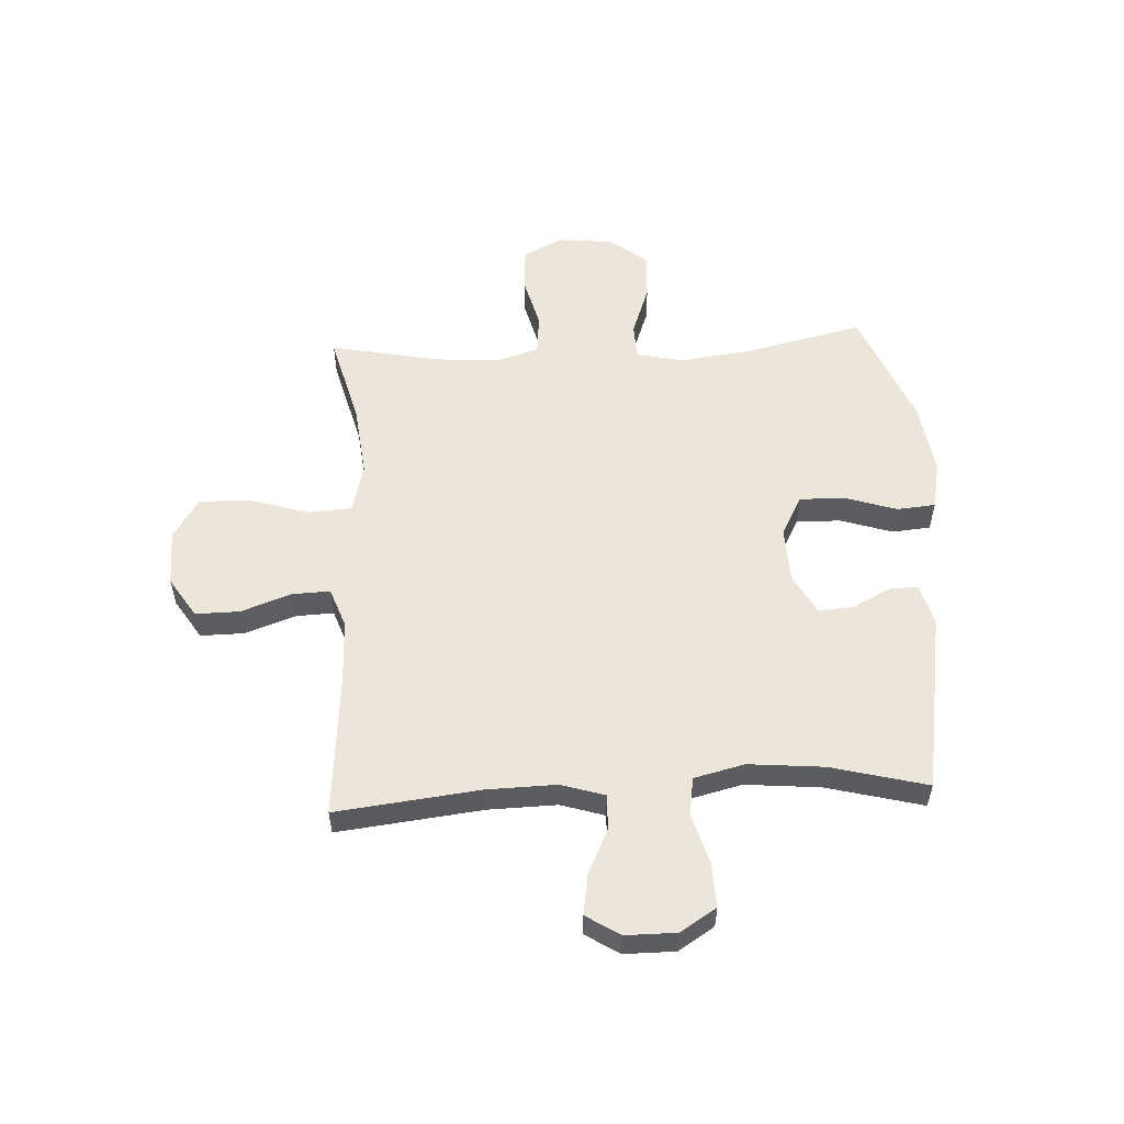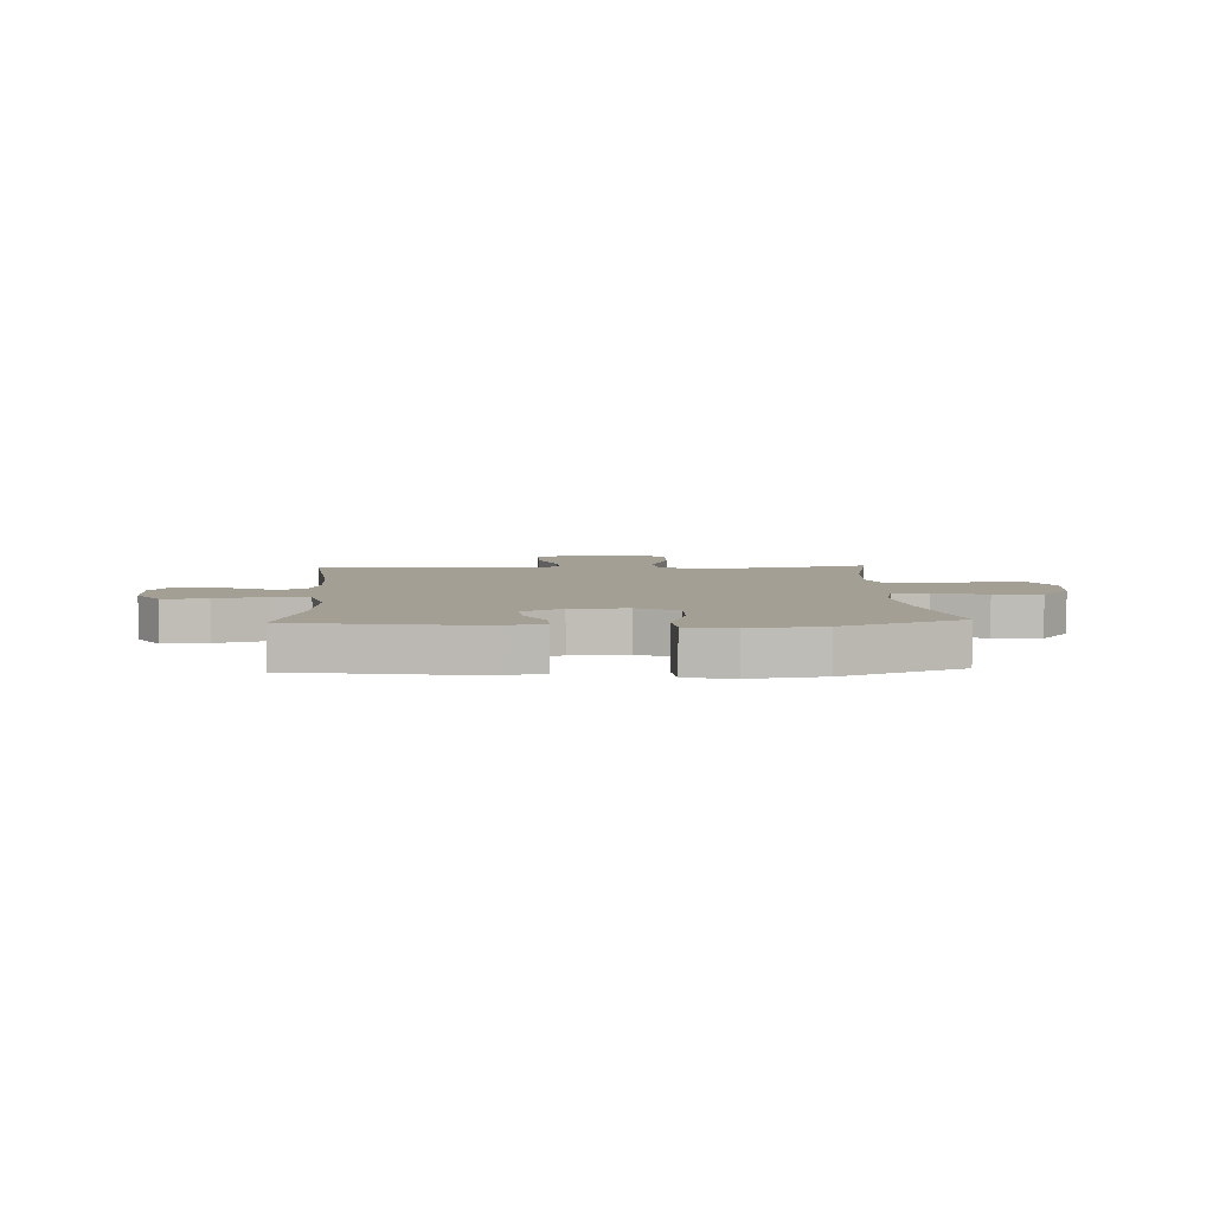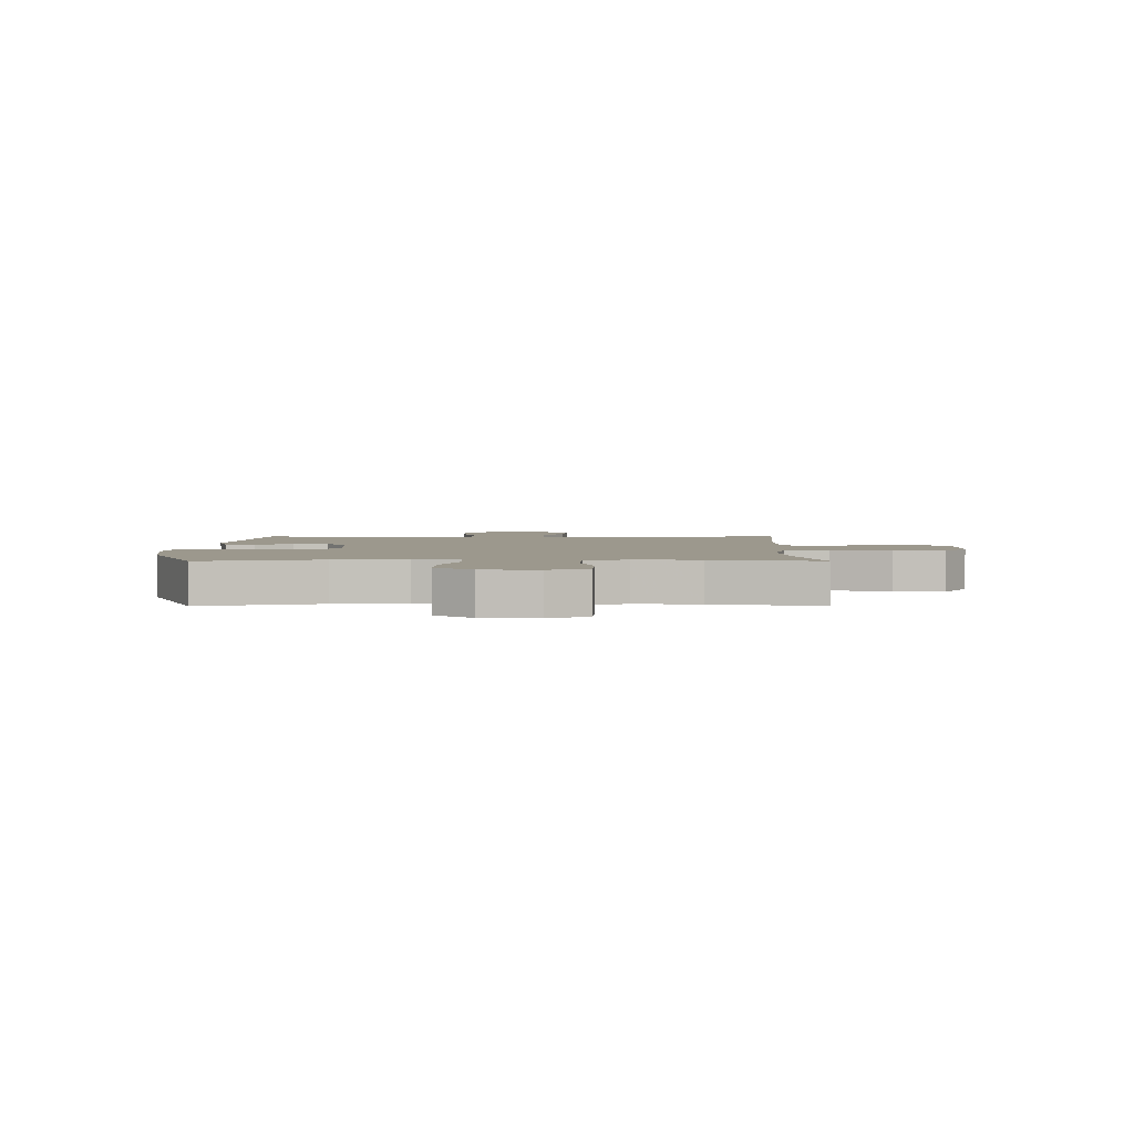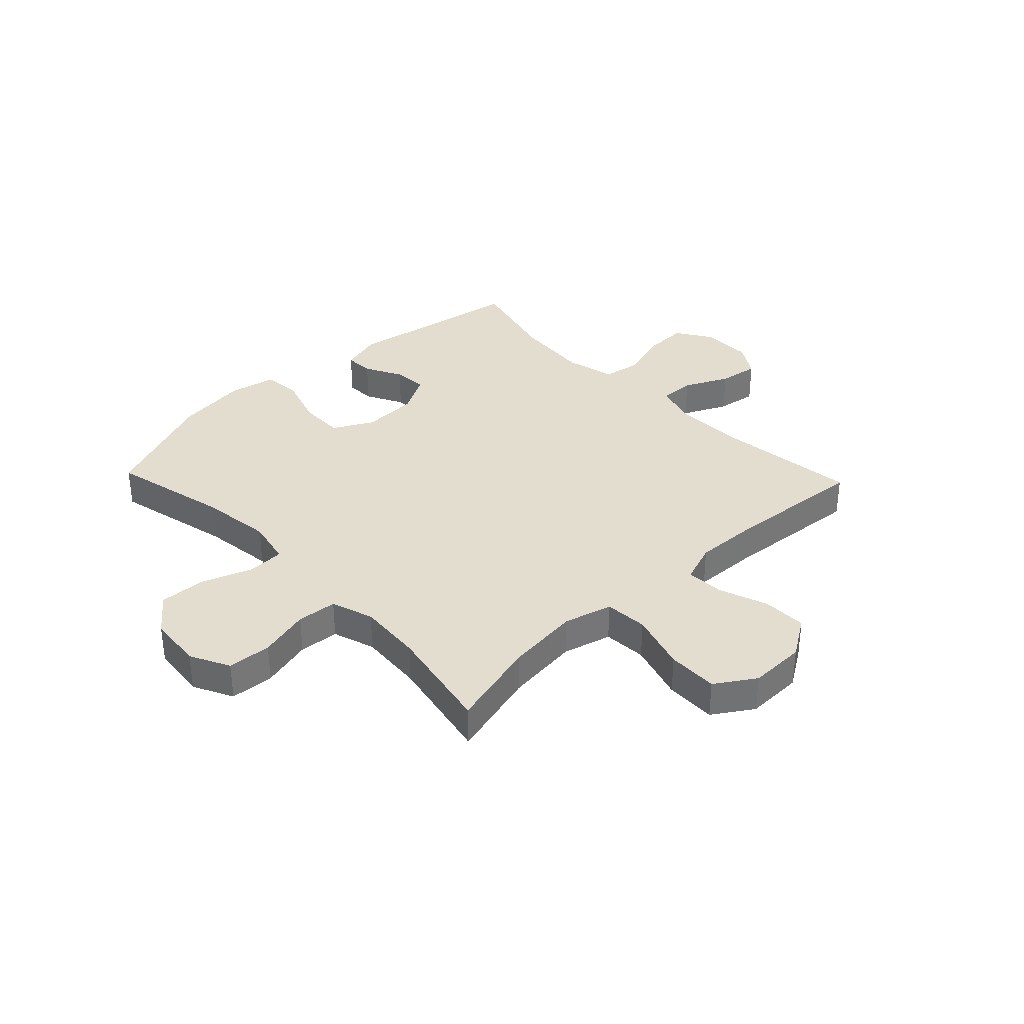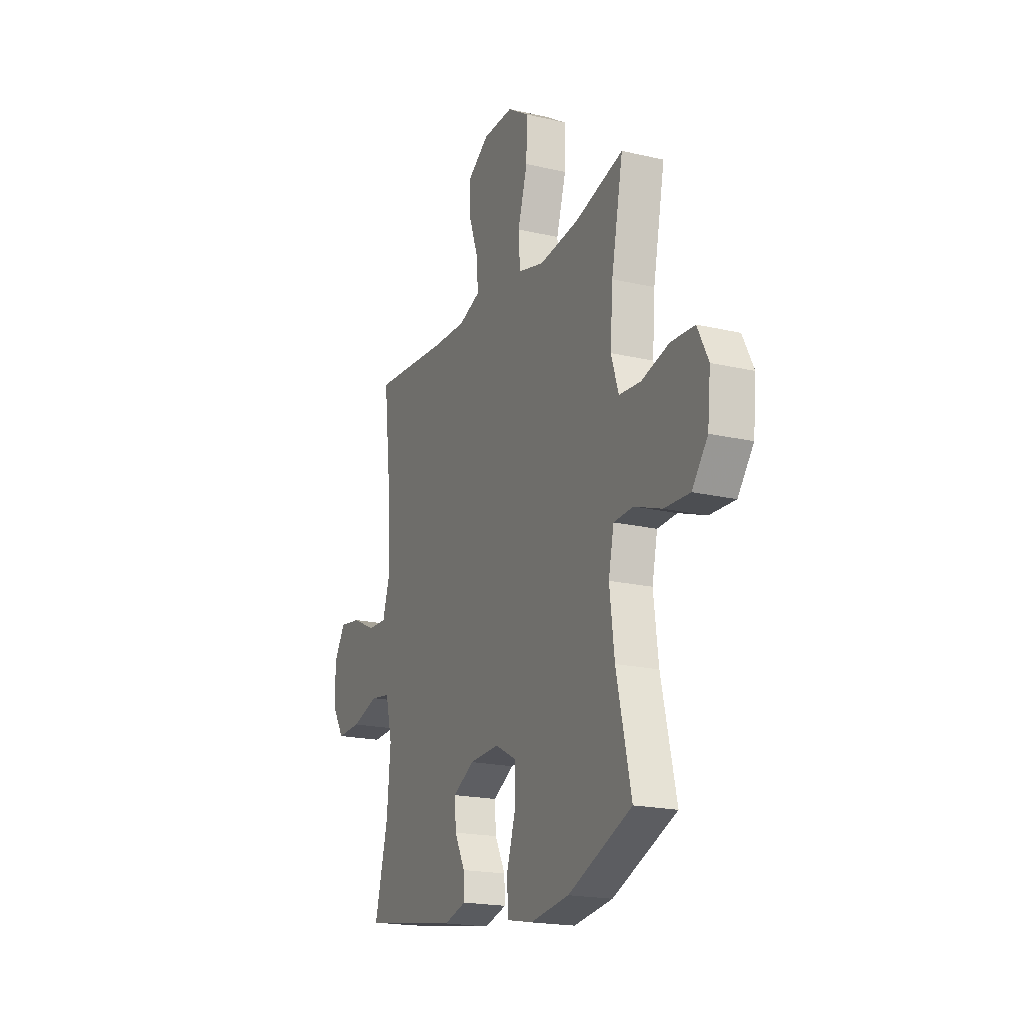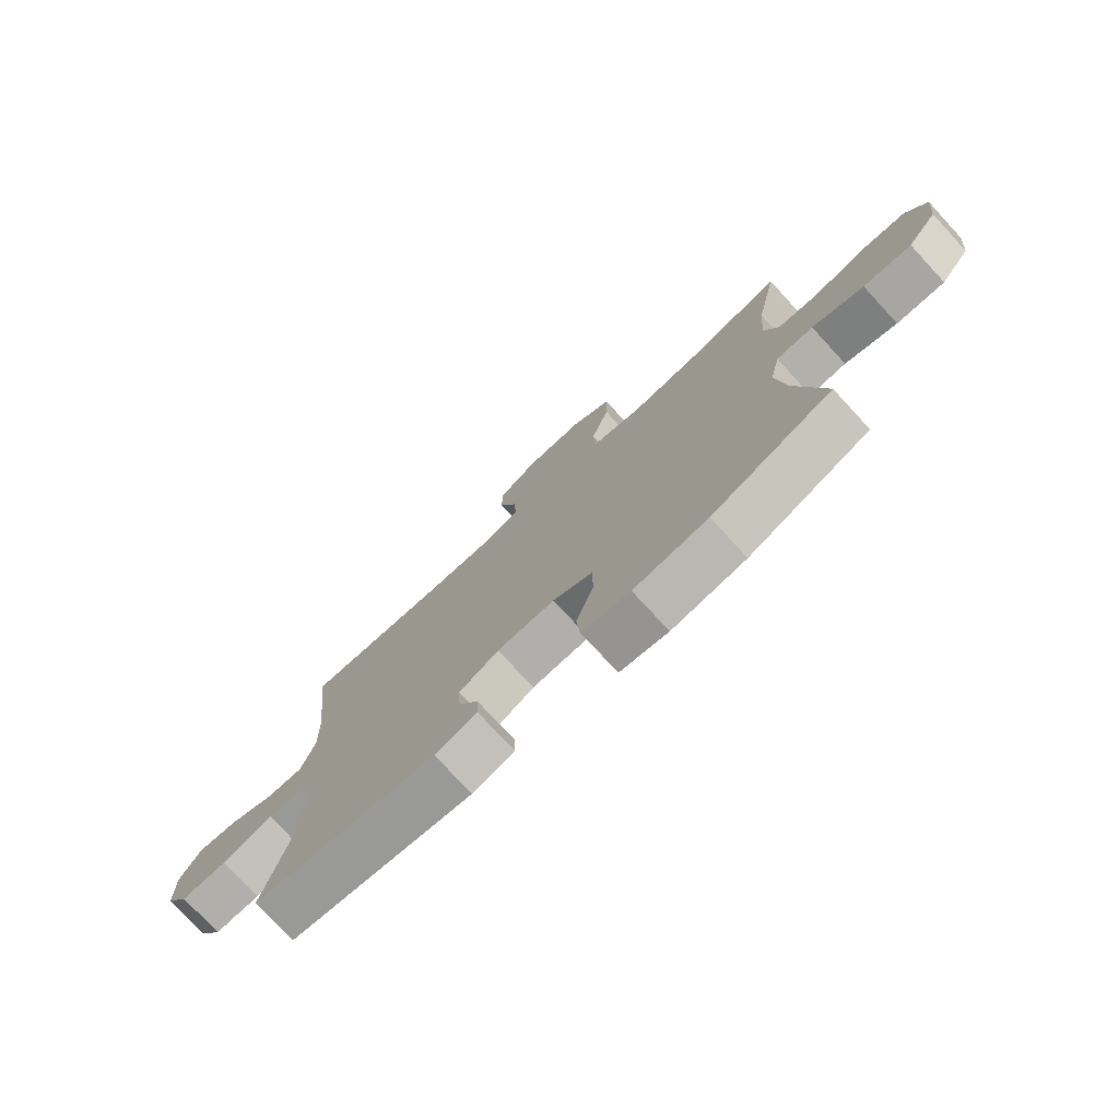
<metadata>
{"format":"obj","ext":"obj","renderer":"f3d","projection":"perspective","resolution":1024,"background":"white","views":[{"elev":55.2,"azim":87.1,"up":"+Y"},{"elev":5.4,"azim":177.3,"up":"+Y"},{"elev":3.0,"azim":-90.1,"up":"+Y"},{"elev":35.0,"azim":-43.6,"up":"+Y"},{"elev":-19.5,"azim":-113.5,"up":"+Z"},{"elev":-76.4,"azim":-137.3,"up":"+Z"}]}
</metadata>
<code>
v -0.5 0.07 -0.5
v -0.451 0.07 -0.287
v -0.435 0.07 -0.159
v -0.453 0.07 -0.076
v -0.518 0.07 -0.073
v -0.609 0.07 -0.106
v -0.694 0.07 -0.11
v -0.746 0.07 -0.044
v -0.756 0.07 0.055
v -0.72 0.07 0.126
v -0.641 0.07 0.131
v -0.549 0.07 0.107
v -0.477 0.07 0.113
v -0.452 0.07 0.189
v -0.461 0.07 0.305
v -0.5 0.07 0.5
v -0.338 0.07 0.457
v -0.206 0.07 0.442
v -0.119 0.07 0.465
v -0.114 0.07 0.543
v -0.146 0.07 0.648
v -0.148 0.07 0.739
v -0.077 0.07 0.785
v 0.025 0.07 0.783
v 0.096 0.07 0.737
v 0.095 0.07 0.658
v 0.063 0.07 0.569
v 0.06 0.07 0.501
v 0.132 0.07 0.475
v 0.247 0.07 0.479
v 0.5 0.07 0.5
v 0.47 0.07 0.242
v 0.467 0.07 0.119
v 0.491 0.07 0.041
v 0.554 0.07 0.043
v 0.634 0.07 0.081
v 0.706 0.07 0.092
v 0.744 0.07 0.032
v 0.744 0.07 -0.059
v 0.703 0.07 -0.123
v 0.623 0.07 -0.12
v 0.533 0.07 -0.093
v 0.466 0.07 -0.104
v 0.444 0.07 -0.194
v 0.456 0.07 -0.328
v 0.5 0.07 -0.5
v 0.177 0.07 -0.553
v 0.103 0.07 -0.532
v 0.105 0.07 -0.48
v 0.14 0.07 -0.413
v 0.144 0.07 -0.351
v 0.074 0.07 -0.312
v -0.027 0.07 -0.308
v -0.098 0.07 -0.346
v -0.097 0.07 -0.426
v -0.067 0.07 -0.519
v -0.073 0.07 -0.588
v -0.158 0.07 -0.605
v -0.288 0.07 -0.587
v -0.5 0 -0.5
v -0.451 0 -0.287
v -0.435 0 -0.159
v -0.453 0 -0.076
v -0.518 0 -0.073
v -0.609 0 -0.106
v -0.694 0 -0.11
v -0.746 0 -0.044
v -0.756 0 0.055
v -0.72 0 0.126
v -0.641 0 0.131
v -0.549 0 0.107
v -0.477 0 0.113
v -0.452 0 0.189
v -0.461 0 0.305
v -0.5 0 0.5
v -0.338 0 0.457
v -0.206 0 0.442
v -0.119 0 0.465
v -0.114 0 0.543
v -0.146 0 0.648
v -0.148 0 0.739
v -0.077 0 0.785
v 0.025 0 0.783
v 0.096 0 0.737
v 0.095 0 0.658
v 0.063 0 0.569
v 0.06 0 0.501
v 0.132 0 0.475
v 0.247 0 0.479
v 0.5 0 0.5
v 0.47 0 0.242
v 0.467 0 0.119
v 0.491 0 0.041
v 0.554 0 0.043
v 0.634 0 0.081
v 0.706 0 0.092
v 0.744 0 0.032
v 0.744 0 -0.059
v 0.703 0 -0.123
v 0.623 0 -0.12
v 0.533 0 -0.093
v 0.466 0 -0.104
v 0.444 0 -0.194
v 0.456 0 -0.328
v 0.5 0 -0.5
v 0.177 0 -0.553
v 0.103 0 -0.532
v 0.105 0 -0.48
v 0.14 0 -0.413
v 0.144 0 -0.351
v 0.074 0 -0.312
v -0.027 0 -0.308
v -0.098 0 -0.346
v -0.097 0 -0.426
v -0.067 0 -0.519
v -0.073 0 -0.588
v -0.158 0 -0.605
v -0.288 0 -0.587
f 58 59 1 2
f 55 56 57 58
f 54 55 58 2
f 53 54 2 3
f 52 53 3 4
f 47 48 49 50
f 45 46 47 50
f 44 45 50 51
f 43 44 51 52
f 39 40 41 42
f 37 38 39 42
f 35 36 37 42
f 34 35 42 43
f 33 34 43 52
f 30 31 32
f 29 30 32 33
f 28 29 33 52
f 24 25 26 27
f 24 27 28
f 20 21 22 23
f 19 20 23 24
f 15 16 17
f 14 15 17 18
f 13 14 18 19
f 9 10 11 12
f 9 12 13
f 8 9 13
f 5 6 7 8
f 4 5 8 13
f 52 4 13 19
f 19 24 28 52
f 61 60 118 117
f 117 116 115 114
f 61 117 114 113
f 62 61 113 112
f 63 62 112 111
f 109 108 107 106
f 109 106 105 104
f 110 109 104 103
f 111 110 103 102
f 101 100 99 98
f 101 98 97 96
f 101 96 95 94
f 102 101 94 93
f 111 102 93 92
f 91 90 89
f 92 91 89 88
f 111 92 88 87
f 86 85 84 83
f 87 86 83
f 82 81 80 79
f 83 82 79 78
f 76 75 74
f 77 76 74 73
f 78 77 73 72
f 71 70 69 68
f 72 71 68
f 72 68 67
f 67 66 65 64
f 72 67 64 63
f 78 72 63 111
f 111 87 83 78
f 1 60 61 2
f 2 61 62 3
f 3 62 63 4
f 4 63 64 5
f 5 64 65 6
f 6 65 66 7
f 7 66 67 8
f 8 67 68 9
f 9 68 69 10
f 10 69 70 11
f 11 70 71 12
f 12 71 72 13
f 13 72 73 14
f 14 73 74 15
f 15 74 75 16
f 16 75 76 17
f 17 76 77 18
f 18 77 78 19
f 19 78 79 20
f 20 79 80 21
f 21 80 81 22
f 22 81 82 23
f 23 82 83 24
f 24 83 84 25
f 25 84 85 26
f 26 85 86 27
f 27 86 87 28
f 28 87 88 29
f 29 88 89 30
f 30 89 90 31
f 31 90 91 32
f 32 91 92 33
f 33 92 93 34
f 34 93 94 35
f 35 94 95 36
f 36 95 96 37
f 37 96 97 38
f 38 97 98 39
f 39 98 99 40
f 40 99 100 41
f 41 100 101 42
f 42 101 102 43
f 43 102 103 44
f 44 103 104 45
f 45 104 105 46
f 46 105 106 47
f 47 106 107 48
f 48 107 108 49
f 49 108 109 50
f 50 109 110 51
f 51 110 111 52
f 52 111 112 53
f 53 112 113 54
f 54 113 114 55
f 55 114 115 56
f 56 115 116 57
f 57 116 117 58
f 58 117 118 59
f 59 118 60 1

</code>
